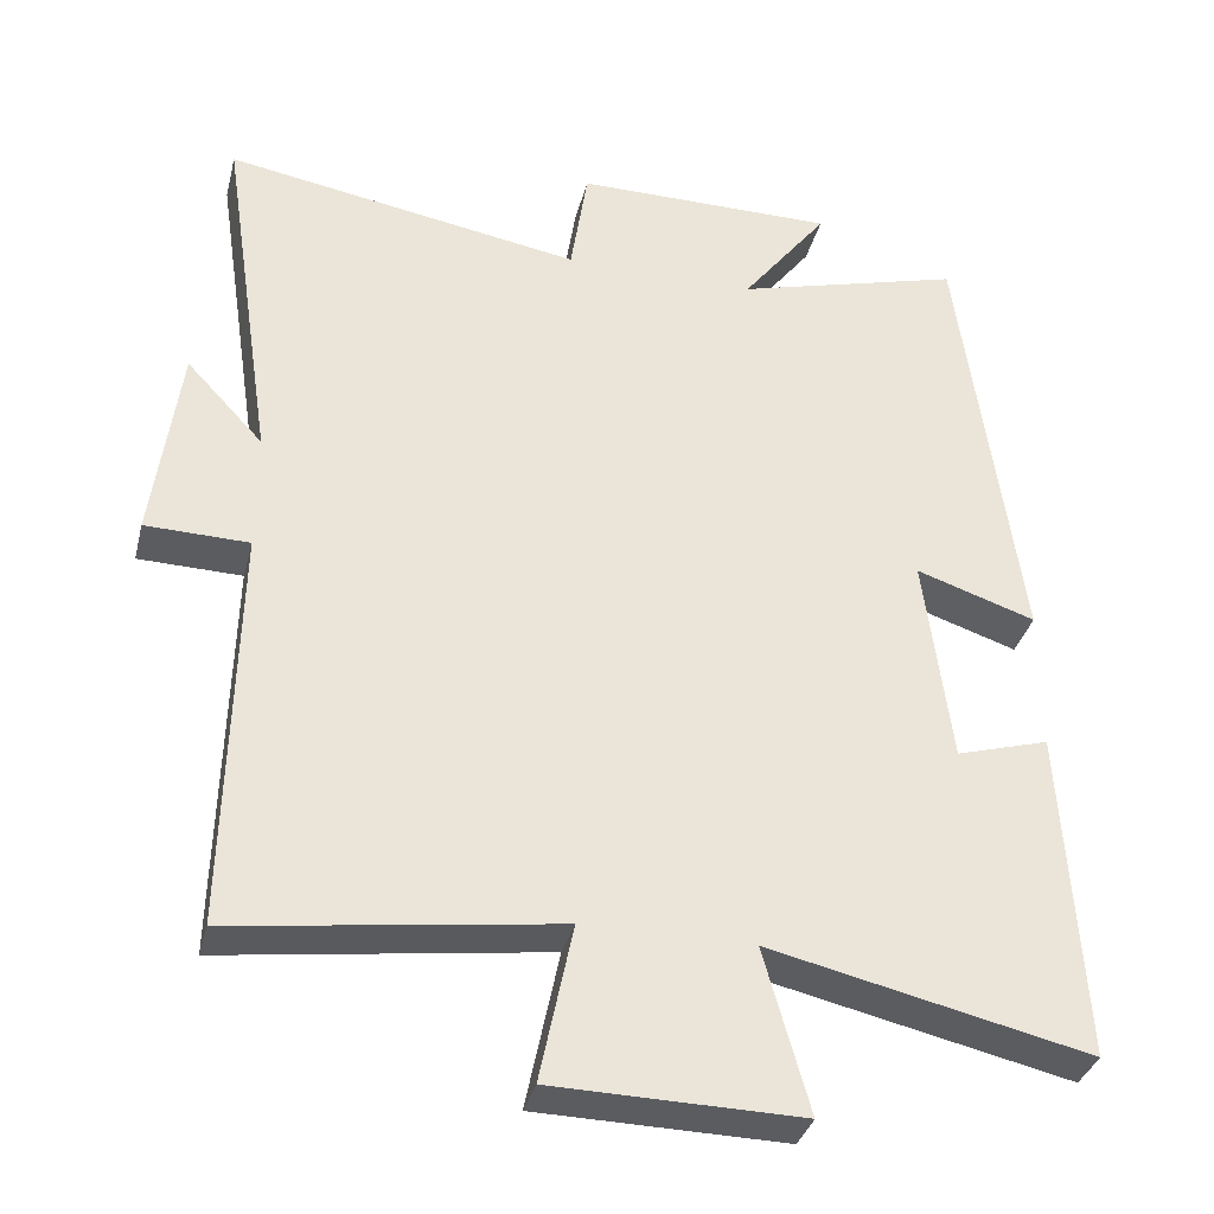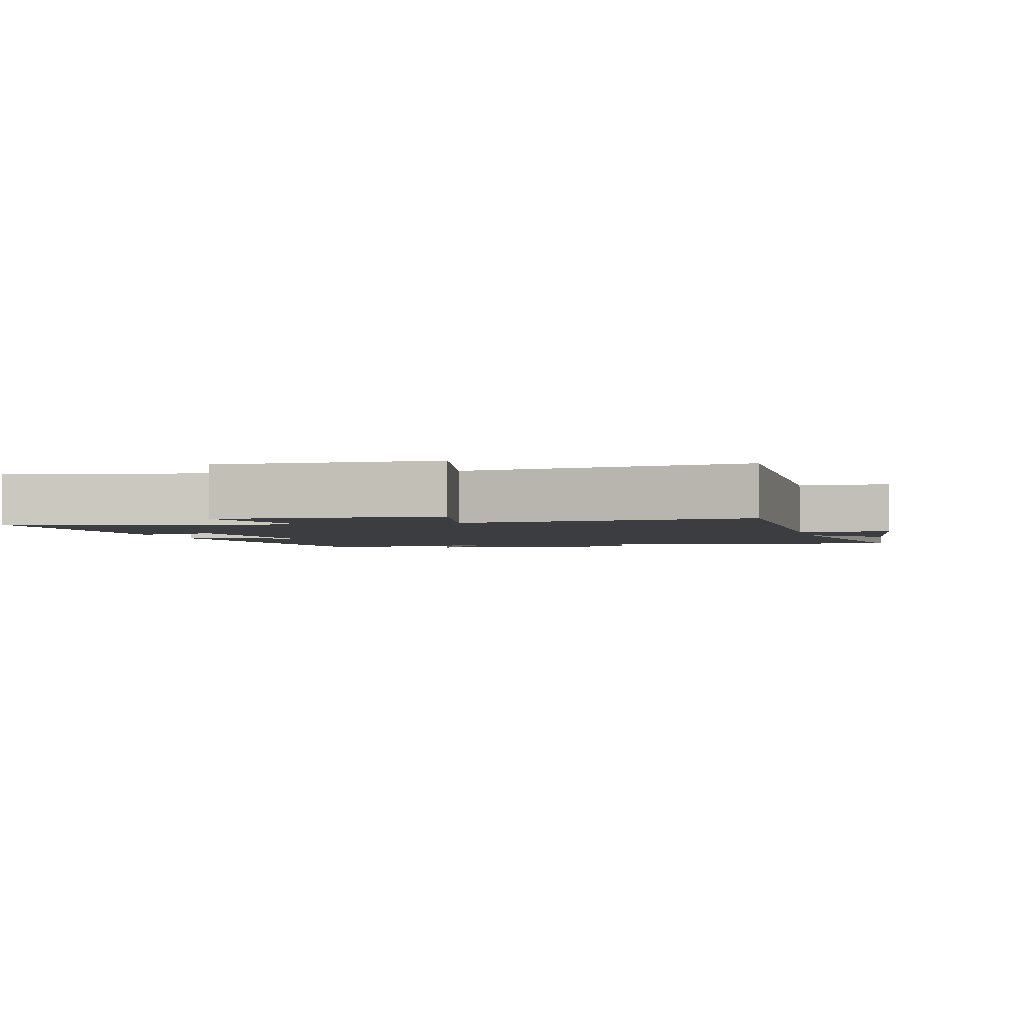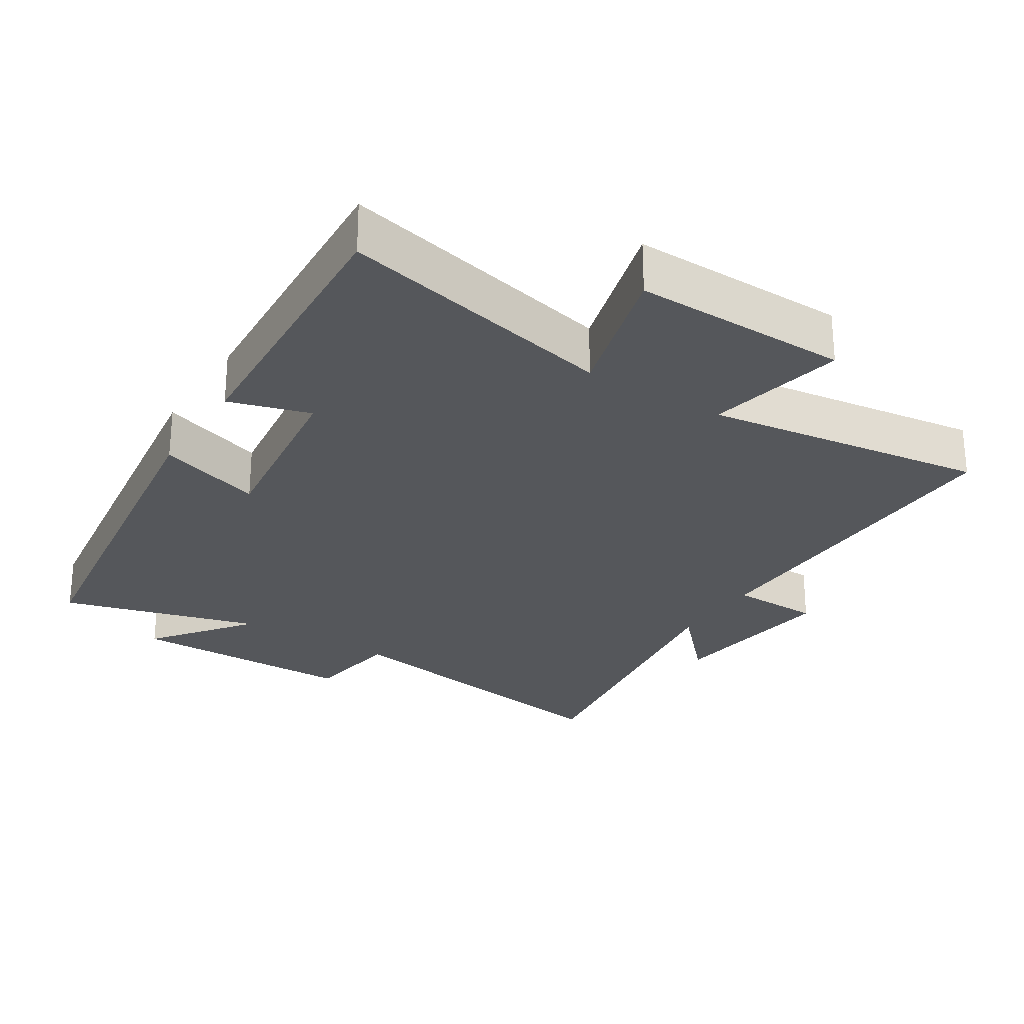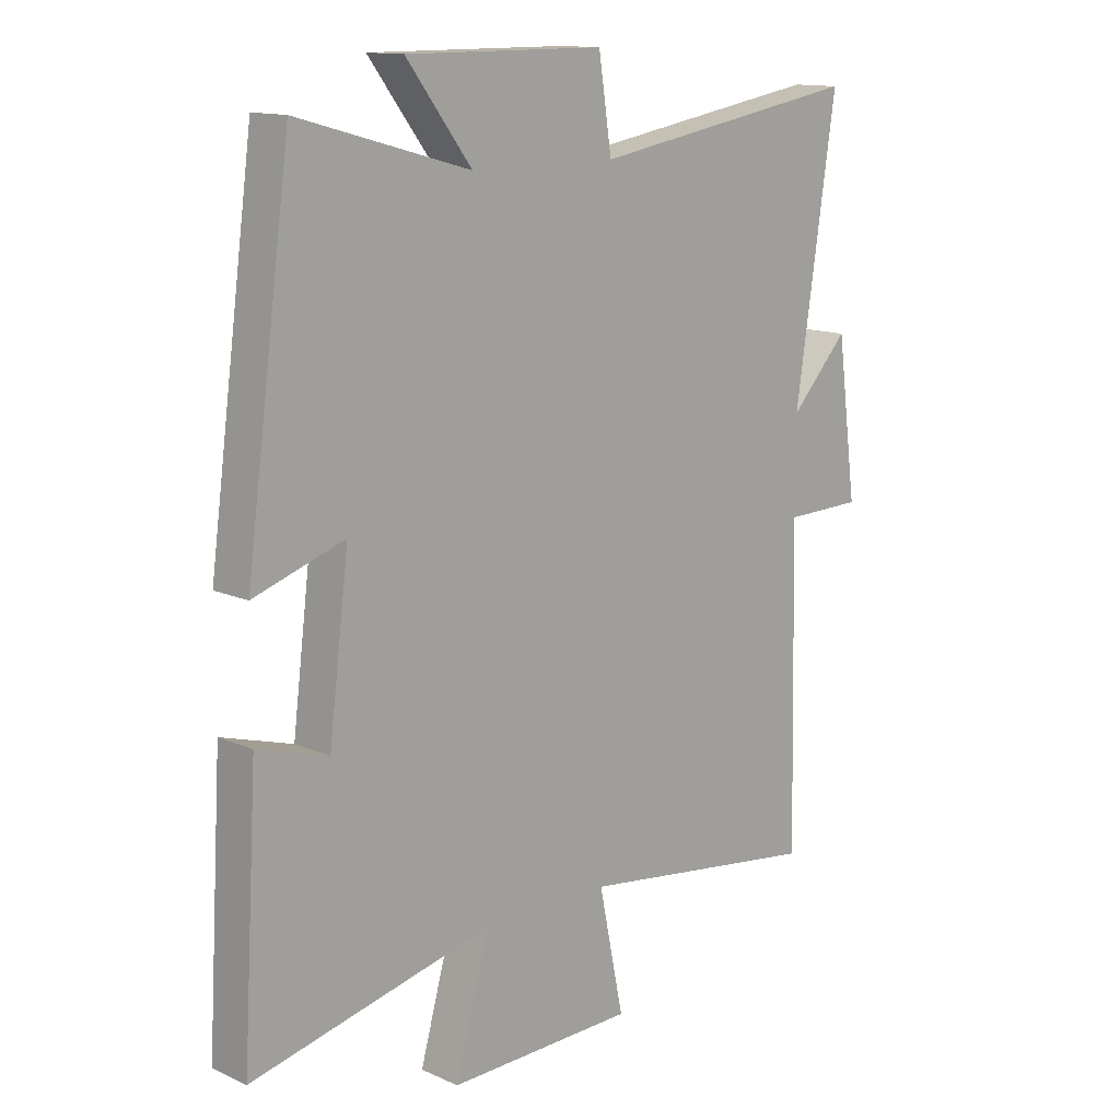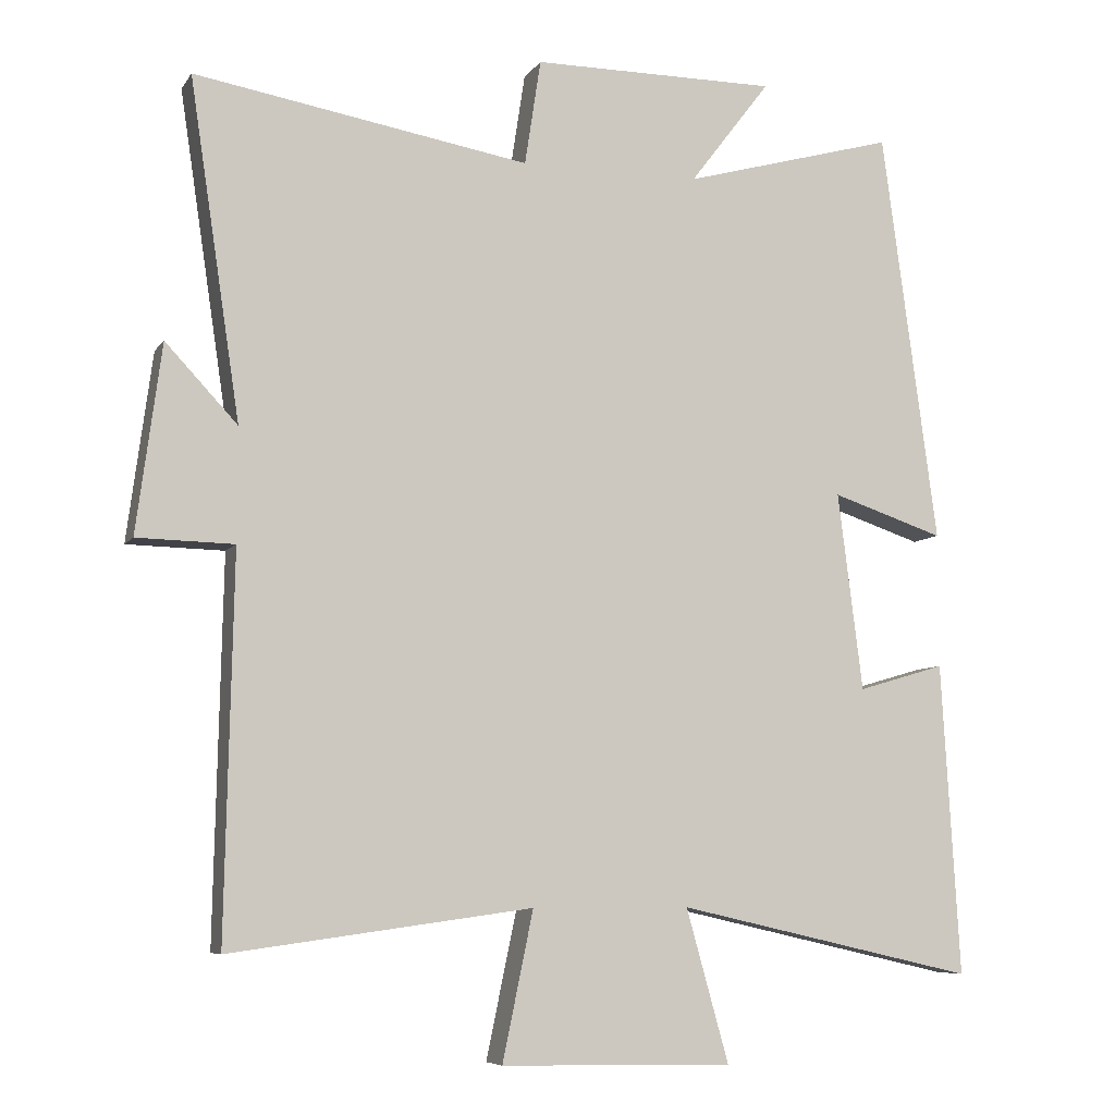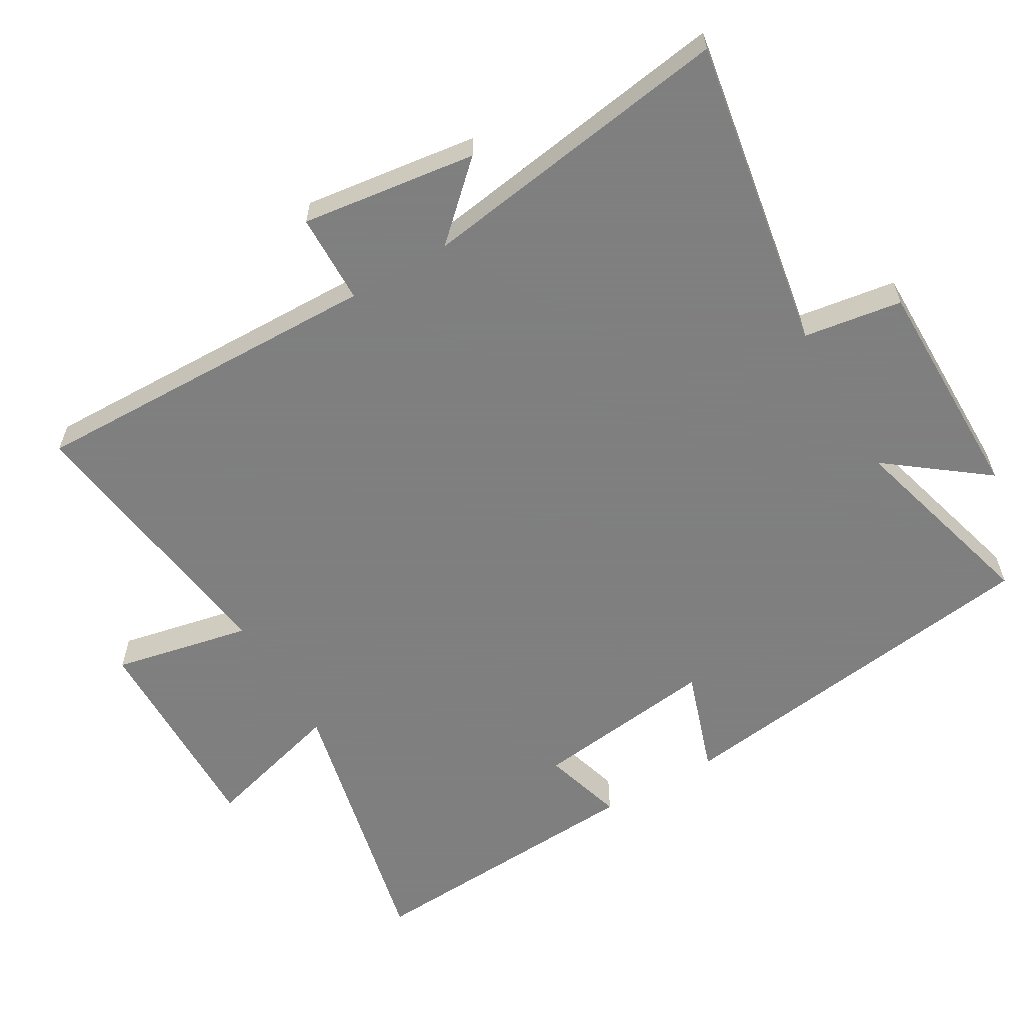
<metadata>
{"format":"obj","ext":"obj","renderer":"f3d","projection":"perspective","resolution":1024,"background":"white","views":[{"elev":-34.9,"azim":-13.9,"up":"+Z"},{"elev":-2.5,"azim":-165.7,"up":"+Y"},{"elev":-26.7,"azim":147.8,"up":"+Y"},{"elev":13.3,"azim":135.1,"up":"+Z"},{"elev":-7.1,"azim":-18.9,"up":"+Z"},{"elev":-59.9,"azim":-59.7,"up":"+Y"}]}
</metadata>
<code>
v 0.424 0.07 0.58
v 0.5 0.07 0.017
v 0.347 0.07 0.068
v 0.381 0.07 -0.202
v 0.5 0.07 -0.167
v 0.525 0.07 -0.593
v 0.117 0.07 -0.5
v 0.175 0.07 -0.708
v -0.141 0.07 -0.702
v -0.099 0.07 -0.5
v -0.511 0.07 -0.556
v -0.5 0.07 -0.037
v -0.632 0.07 -0.034
v -0.598 0.07 0.222
v -0.5 0.07 0.117
v -0.569 0.07 0.578
v -0.112 0.07 0.5
v -0.09 0.07 0.644
v 0.244 0.07 0.644
v 0.134 0.07 0.5
v 0.424 0 0.58
v 0.5 0 0.017
v 0.347 0 0.068
v 0.381 0 -0.202
v 0.5 0 -0.167
v 0.525 0 -0.593
v 0.117 0 -0.5
v 0.175 0 -0.708
v -0.141 0 -0.702
v -0.099 0 -0.5
v -0.511 0 -0.556
v -0.5 0 -0.037
v -0.632 0 -0.034
v -0.598 0 0.222
v -0.5 0 0.117
v -0.569 0 0.578
v -0.112 0 0.5
v -0.09 0 0.644
v 0.244 0 0.644
v 0.134 0 0.5
f 17 18 19 20
f 15 16 17
f 15 17 20
f 12 13 14 15
f 12 15 20 1
f 10 11 12 1
f 7 8 9 10
f 4 5 6 7
f 3 4 7 10
f 1 2 3
f 1 3 10
f 40 39 38 37
f 37 36 35
f 40 37 35
f 35 34 33 32
f 21 40 35 32
f 21 32 31 30
f 30 29 28 27
f 27 26 25 24
f 30 27 24 23
f 23 22 21
f 30 23 21
f 1 21 22 2
f 2 22 23 3
f 3 23 24 4
f 4 24 25 5
f 5 25 26 6
f 6 26 27 7
f 7 27 28 8
f 8 28 29 9
f 9 29 30 10
f 10 30 31 11
f 11 31 32 12
f 12 32 33 13
f 13 33 34 14
f 14 34 35 15
f 15 35 36 16
f 16 36 37 17
f 17 37 38 18
f 18 38 39 19
f 19 39 40 20
f 20 40 21 1

</code>
